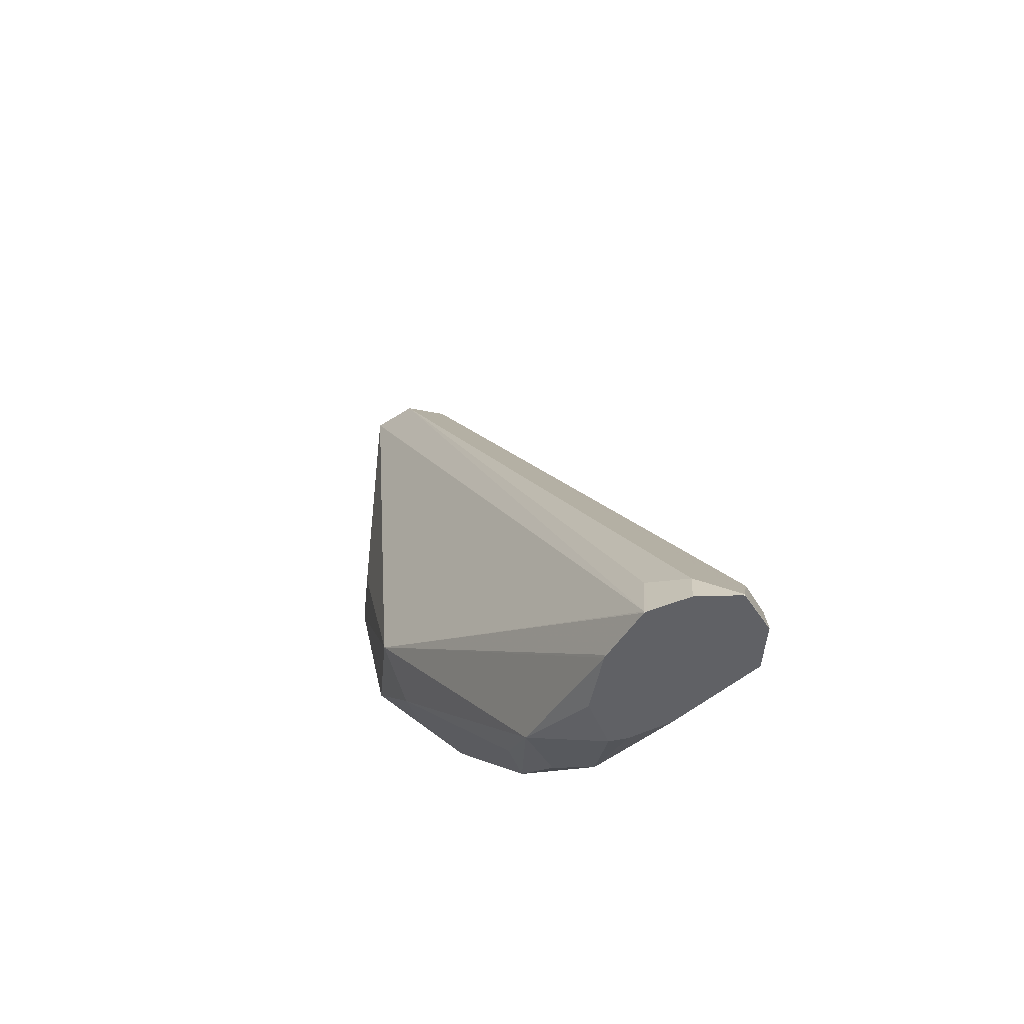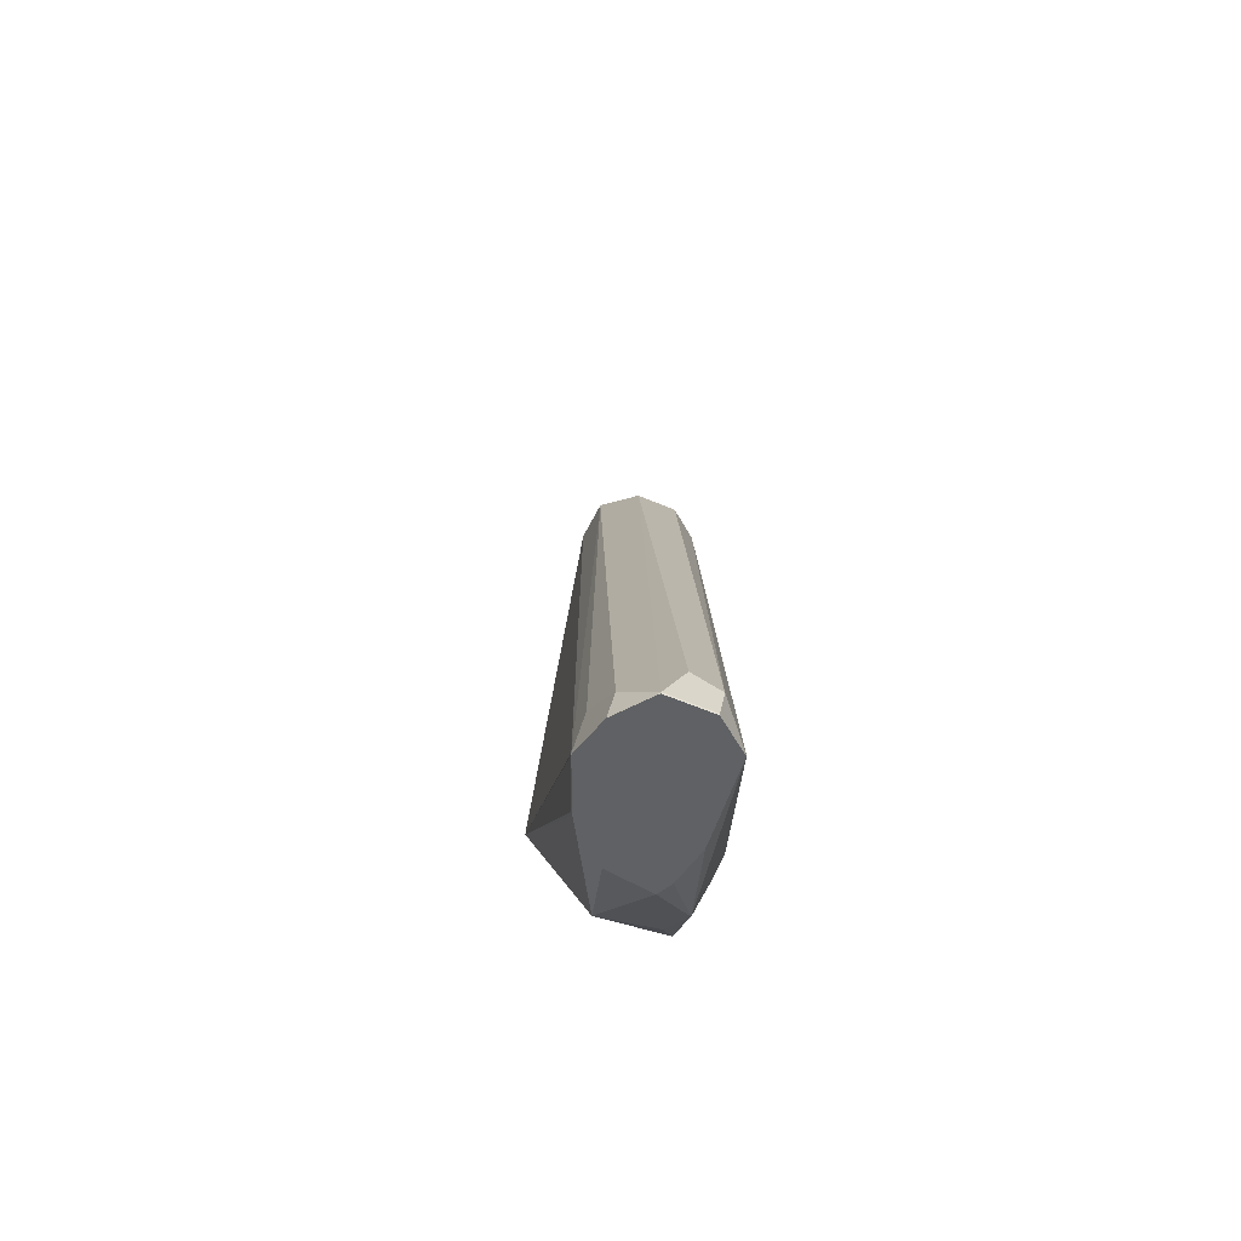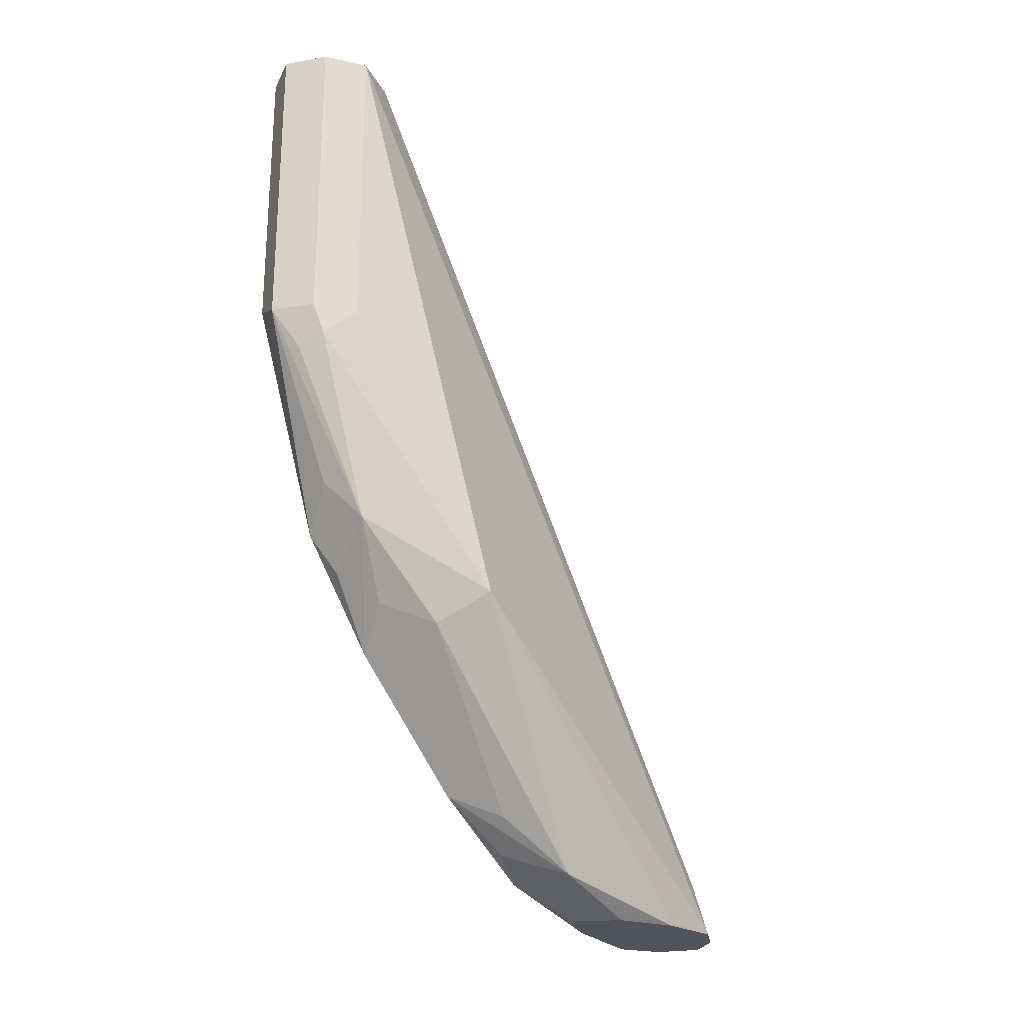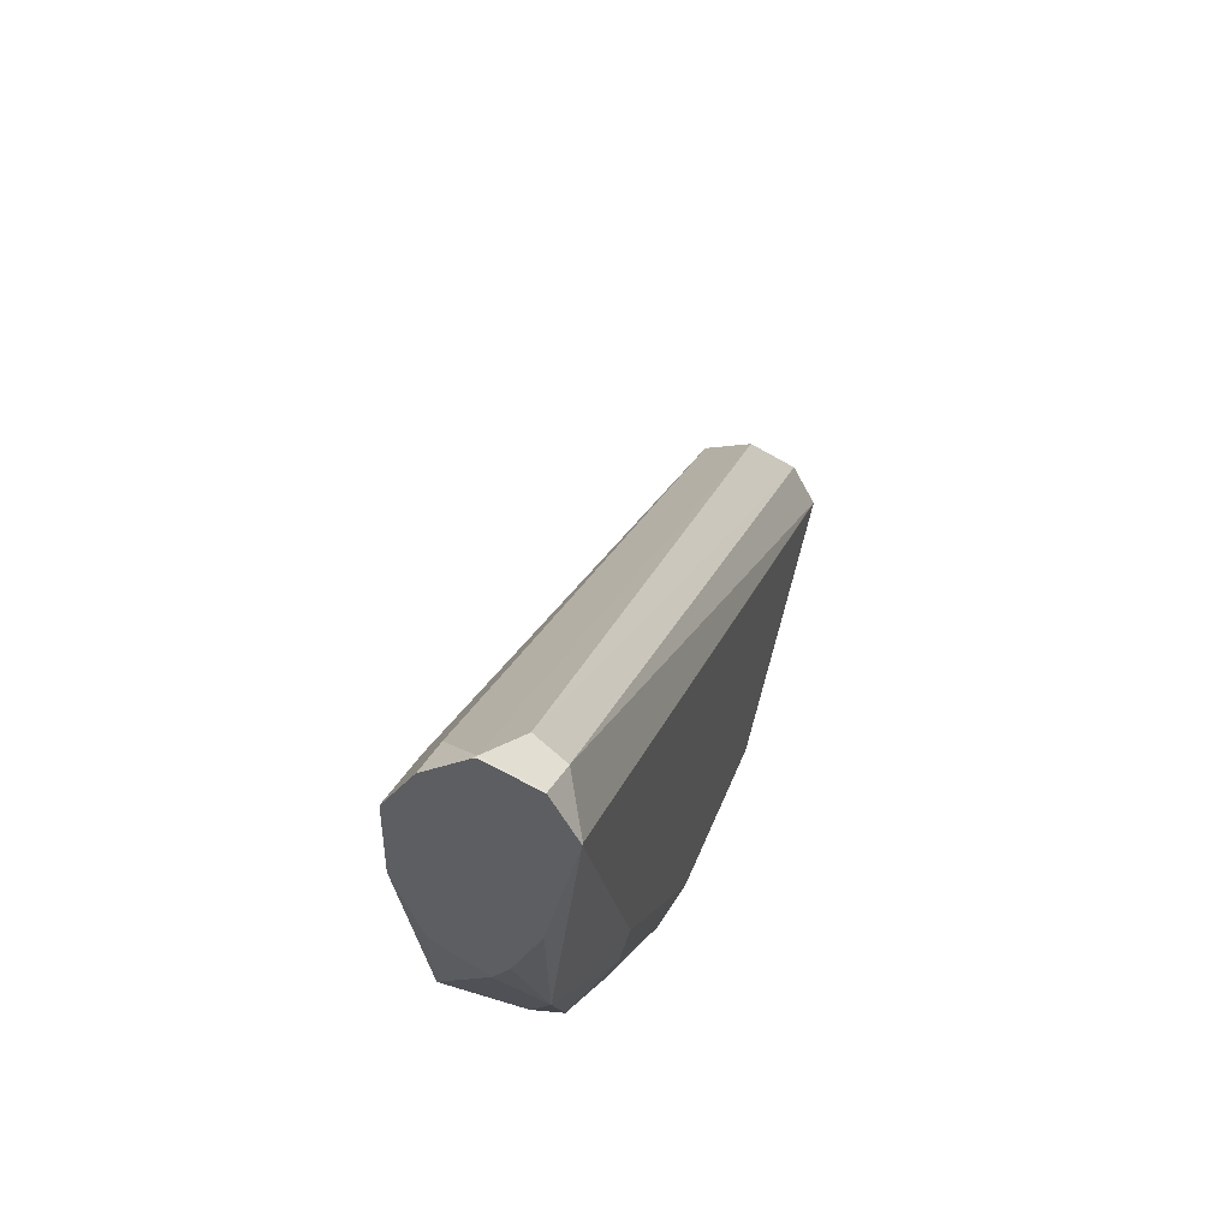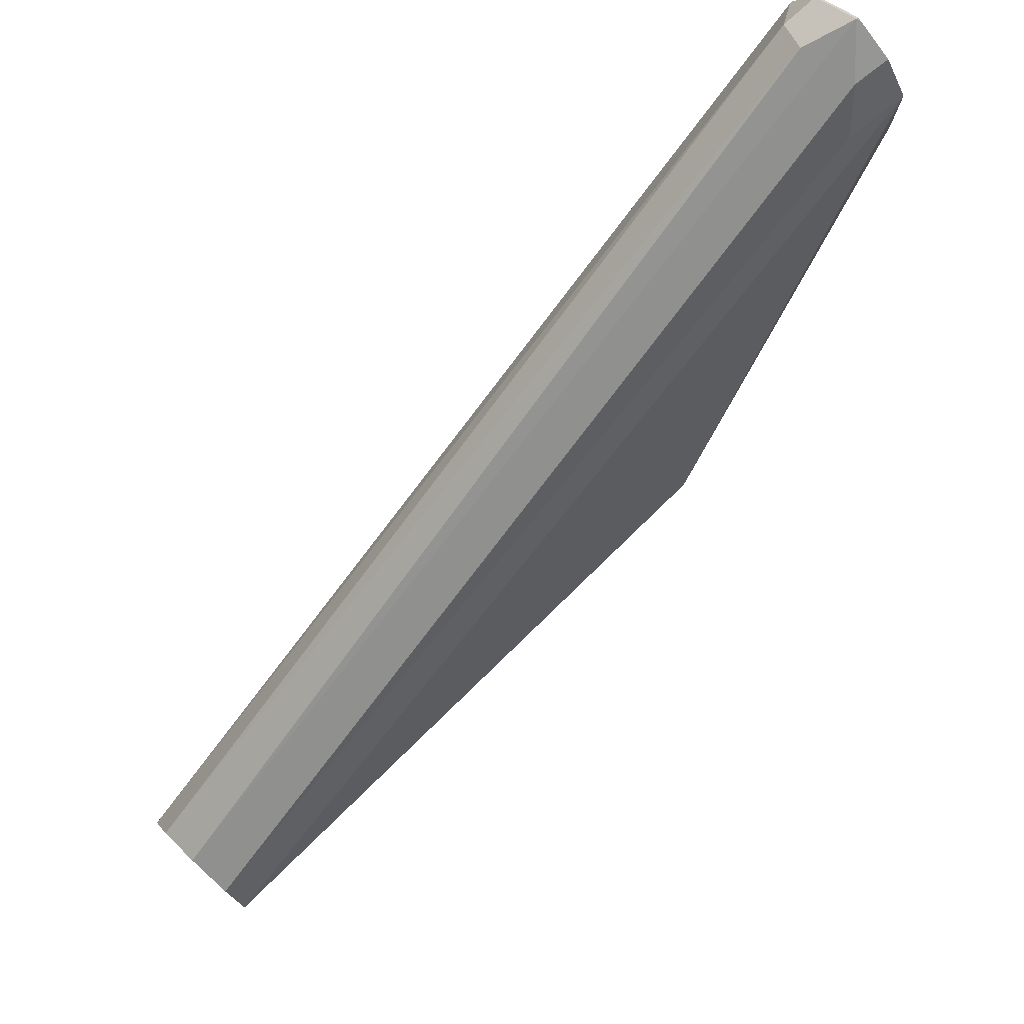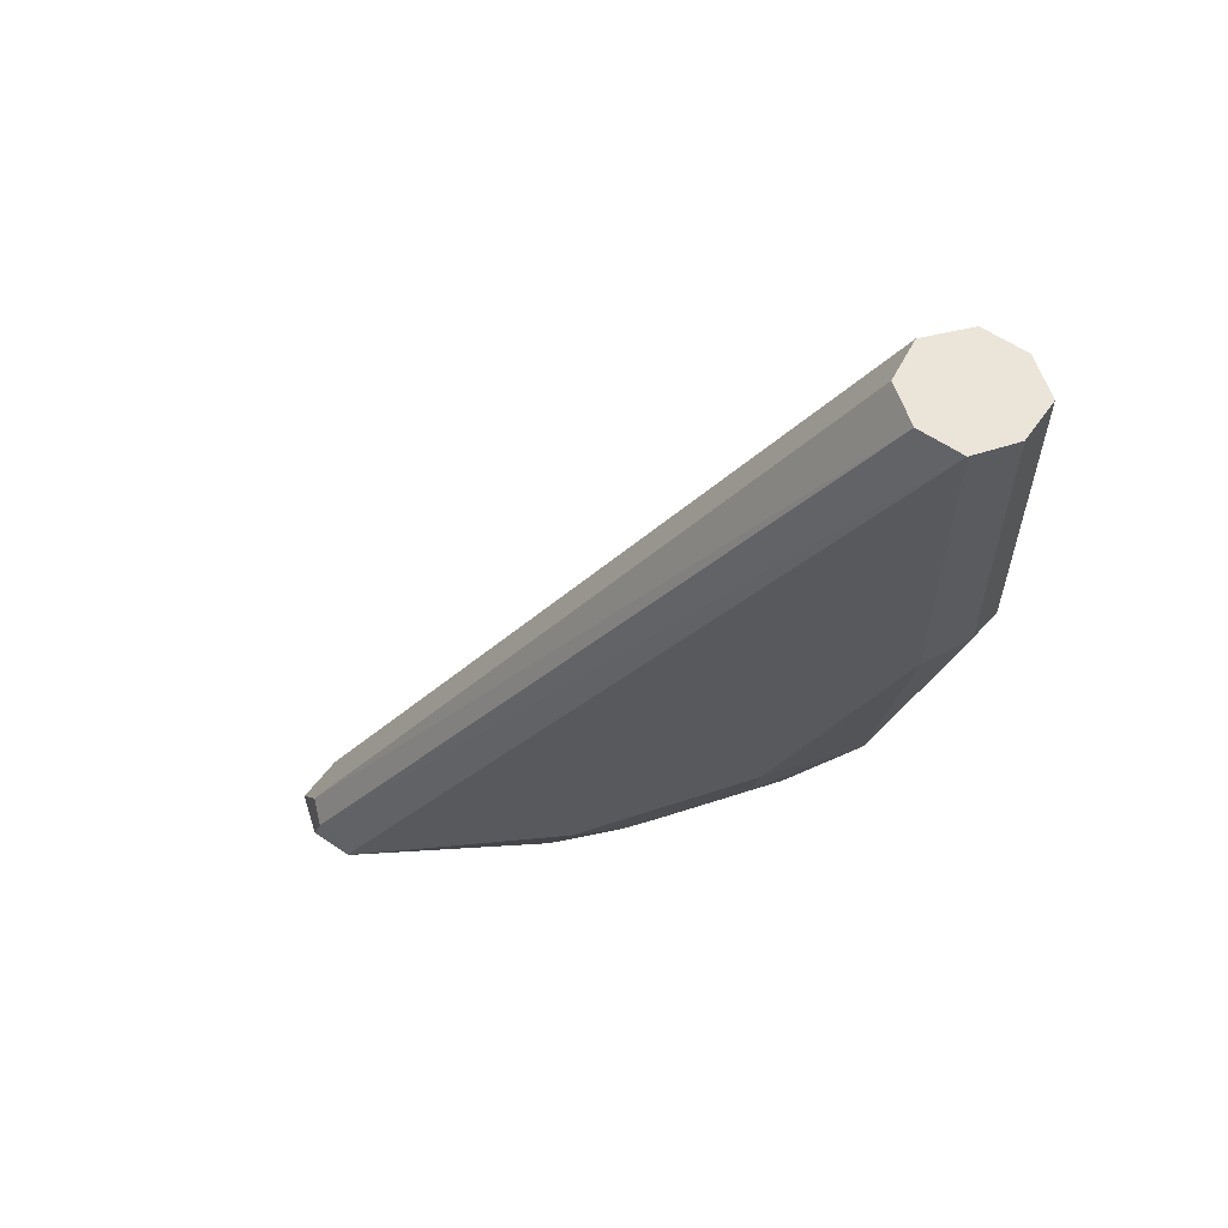
<metadata>
{"format":"obj","ext":"obj","renderer":"f3d","projection":"perspective","resolution":1024,"background":"white","views":[{"elev":-49.5,"azim":148.2,"up":"+Z"},{"elev":-46.7,"azim":179.2,"up":"+Z"},{"elev":-23.9,"azim":42.7,"up":"+Z"},{"elev":47.1,"azim":-166.4,"up":"+Y"},{"elev":77.5,"azim":43.0,"up":"+Y"},{"elev":58.9,"azim":-81.5,"up":"+Z"}]}
</metadata>
<code>
v 0.5704 -0.5087 -0.2313
v 0.5653 -0.4984 -0.2518
v 0.5627 -0.4856 -0.2852
v 0.573 -0.4907 -0.2749
v 0.582 -0.4856 -0.2852
v 0.5755 -0.5036 -0.2415
v 0.5807 -0.5036 -0.2313
v 0.5704 -0.5087 -0.1542
v 0.5601 -0.5036 -0.2261
v 0.555 -0.4933 -0.2313
v 0.555 -0.4779 -0.2621
v 0.555 -0.4625 -0.2929
v 0.5576 -0.4599 -0.3057
v 0.5653 -0.4676 -0.3134
v 0.5678 -0.4805 -0.2955
v 0.582 -0.501 -0.239
v 0.5755 -0.4728 -0.3032
v 0.5858 -0.4625 -0.3083
v 0.5974 -0.4548 -0.3006
v 0.5807 -0.5036 -0.1541
v 0.5704 -0.5087 -0.1541
v 0.5702 -0.5086 -0.1541
v 0.5601 -0.5036 -0.1541
v 0.555 -0.4933 -0.1542
v 0.555 -0.4471 -0.3083
v 0.555 -0.4162 -0.3392
v 0.5576 -0.4291 -0.3366
v 0.5653 -0.4368 -0.3443
v 0.5755 -0.4573 -0.3186
v 0.5858 -0.4933 -0.2313
v 0.5755 -0.4265 -0.3494
v 0.582 -0.4085 -0.3623
v 0.5856 -0.3705 -0.3704
v 0.5858 -0.37 -0.37
v 0.5858 -0.3546 -0.3704
v 0.5858 -0.3546 -0.37
v 0.5858 -0.4933 -0.1541
v 0.5551 -0.4935 -0.1541
v 0.555 -0.4933 -0.1541
v 0.555 -0.4932 -0.1541
v 0.555 -0.3546 -0.37
v 0.555 -0.3546 -0.3704
v 0.5627 -0.4085 -0.3623
v 0.5678 -0.4188 -0.3571
v 0.57 -0.3922 -0.3704
v 0.5802 -0.385 -0.3704
v 0.5857 -0.37 -0.3704
v 0.5854 -0.3537 -0.3704
v 0.5833 -0.3572 -0.3571
v 0.581 -0.4816 -0.1541
v 0.5858 -0.4932 -0.1541
v 0.5601 -0.483 -0.1541
v 0.5588 -0.3469 -0.3623
v 0.5601 -0.3443 -0.37
v 0.5601 -0.3443 -0.3704
v 0.5612 -0.3792 -0.3704
v 0.5668 -0.389 -0.3704
v 0.5797 -0.3453 -0.3704
v 0.5781 -0.3469 -0.3623
v 0.5704 -0.4778 -0.1541
v 0.5704 -0.3392 -0.37
v 0.5653 -0.3443 -0.3597
v 0.5704 -0.3392 -0.3704
v 0.5713 -0.3396 -0.3704
f 33 58 48
f 32 44 43
f 32 43 45
f 32 45 46
f 32 46 33
f 33 46 45
f 33 42 55
f 33 56 42
f 33 55 63
f 33 63 64
f 33 64 58
f 33 57 56
f 28 32 31
f 24 38 39
f 28 43 44
f 27 43 28
f 26 43 27
f 26 42 43
f 24 40 41
f 24 39 40
f 23 38 24
f 20 22 21
f 20 23 22
f 20 38 23
f 20 39 38
f 33 48 35
f 20 40 39
f 28 44 32
f 33 35 47
f 50 59 61
f 34 47 35
f 20 52 40
f 61 64 63
f 60 61 62
f 59 64 61
f 58 64 59
f 54 63 55
f 54 61 63
f 54 62 61
f 53 62 54
f 52 62 53
f 52 60 62
f 50 61 60
f 49 59 50
f 33 47 34
f 49 58 59
f 43 57 45
f 43 56 57
f 42 56 43
f 41 55 42
f 41 54 55
f 41 53 54
f 40 53 41
f 40 52 53
f 36 51 37
f 36 50 51
f 36 49 50
f 36 48 49
f 35 48 36
f 48 58 49
f 20 60 52
f 33 45 57
f 20 51 50
f 7 30 37
f 7 16 30
f 6 16 7
f 5 19 16
f 5 18 19
f 5 17 18
f 5 14 17
f 5 15 14
f 5 16 6
f 4 15 5
f 3 9 10
f 3 15 4
f 3 14 15
f 7 37 20
f 3 13 14
f 3 11 12
f 3 10 11
f 2 9 3
f 1 9 2
f 1 23 9
f 1 8 23
f 1 20 8
f 1 7 20
f 1 6 7
f 1 5 6
f 1 4 5
f 1 2 3
f 20 50 60
f 3 12 13
f 8 20 21
f 1 3 4
f 8 22 23
f 8 21 22
f 19 37 30
f 19 36 37
f 19 35 36
f 19 34 35
f 19 33 34
f 19 32 33
f 18 32 19
f 18 31 32
f 18 29 31
f 17 29 18
f 16 19 30
f 14 29 17
f 14 31 29
f 20 37 51
f 13 28 14
f 9 24 10
f 9 23 24
f 10 24 41
f 10 41 42
f 10 42 26
f 14 28 31
f 10 26 25
f 10 12 11
f 12 25 13
f 13 25 26
f 13 26 27
f 13 27 28
f 10 25 12

</code>
